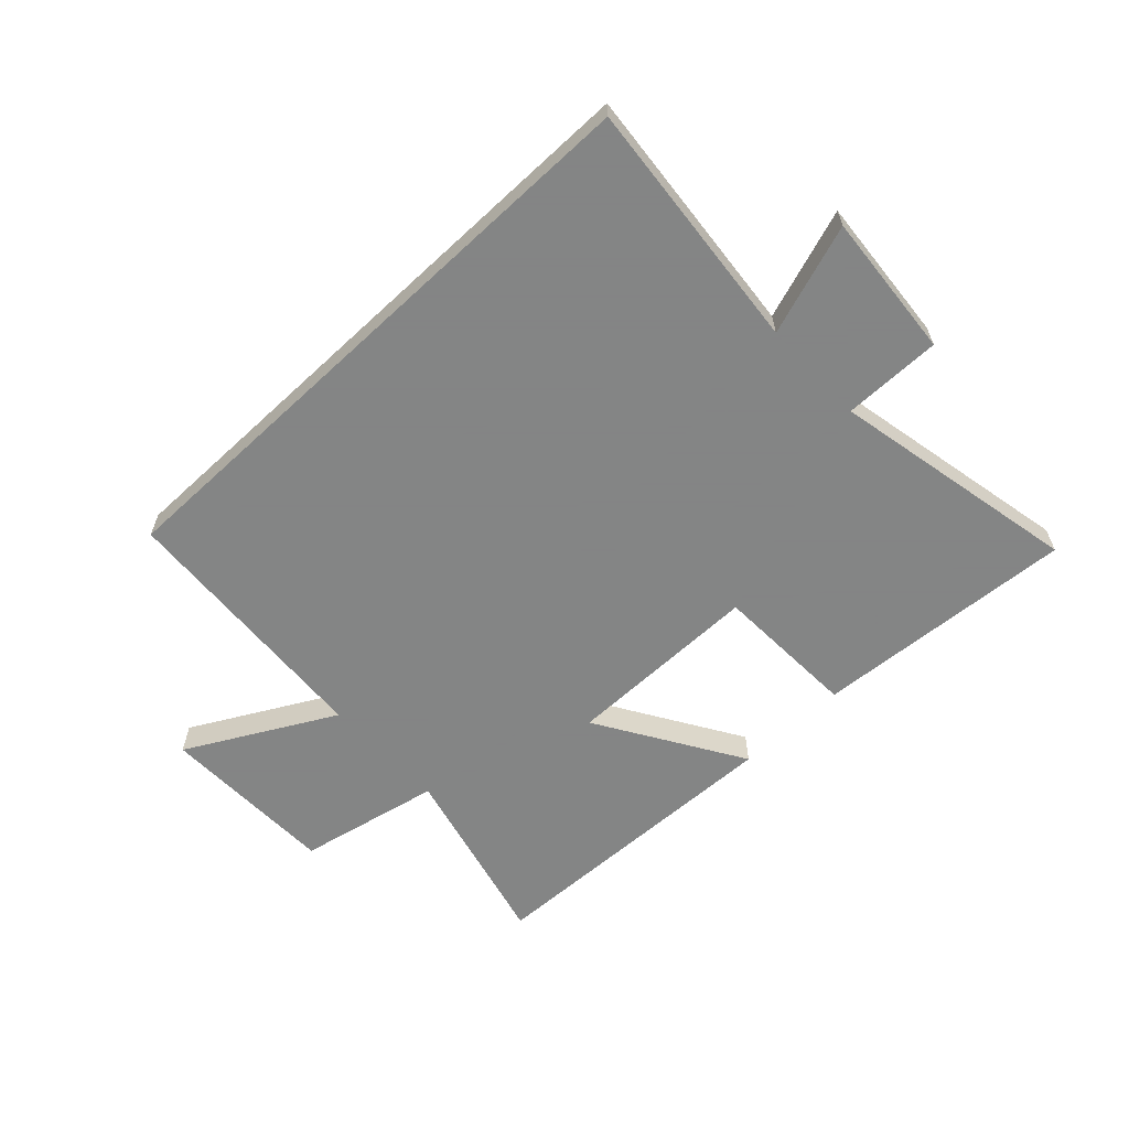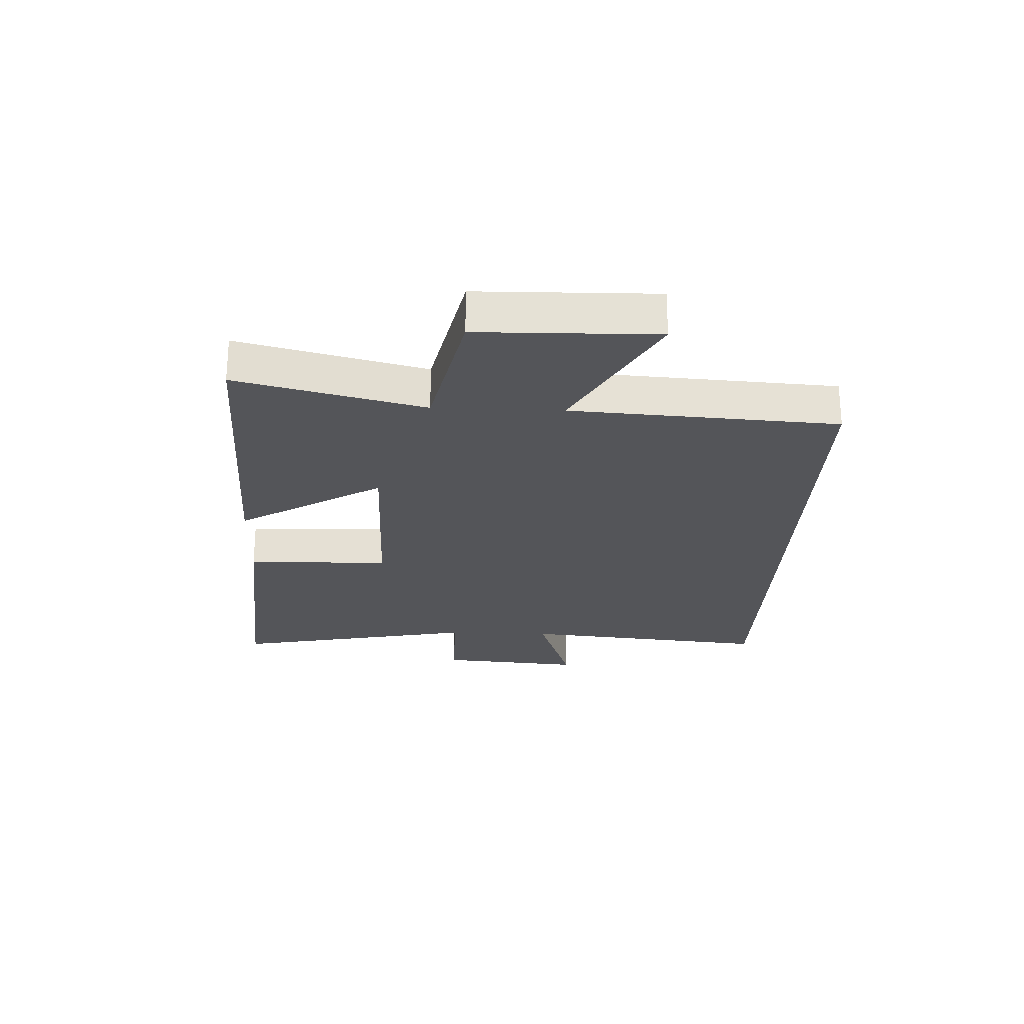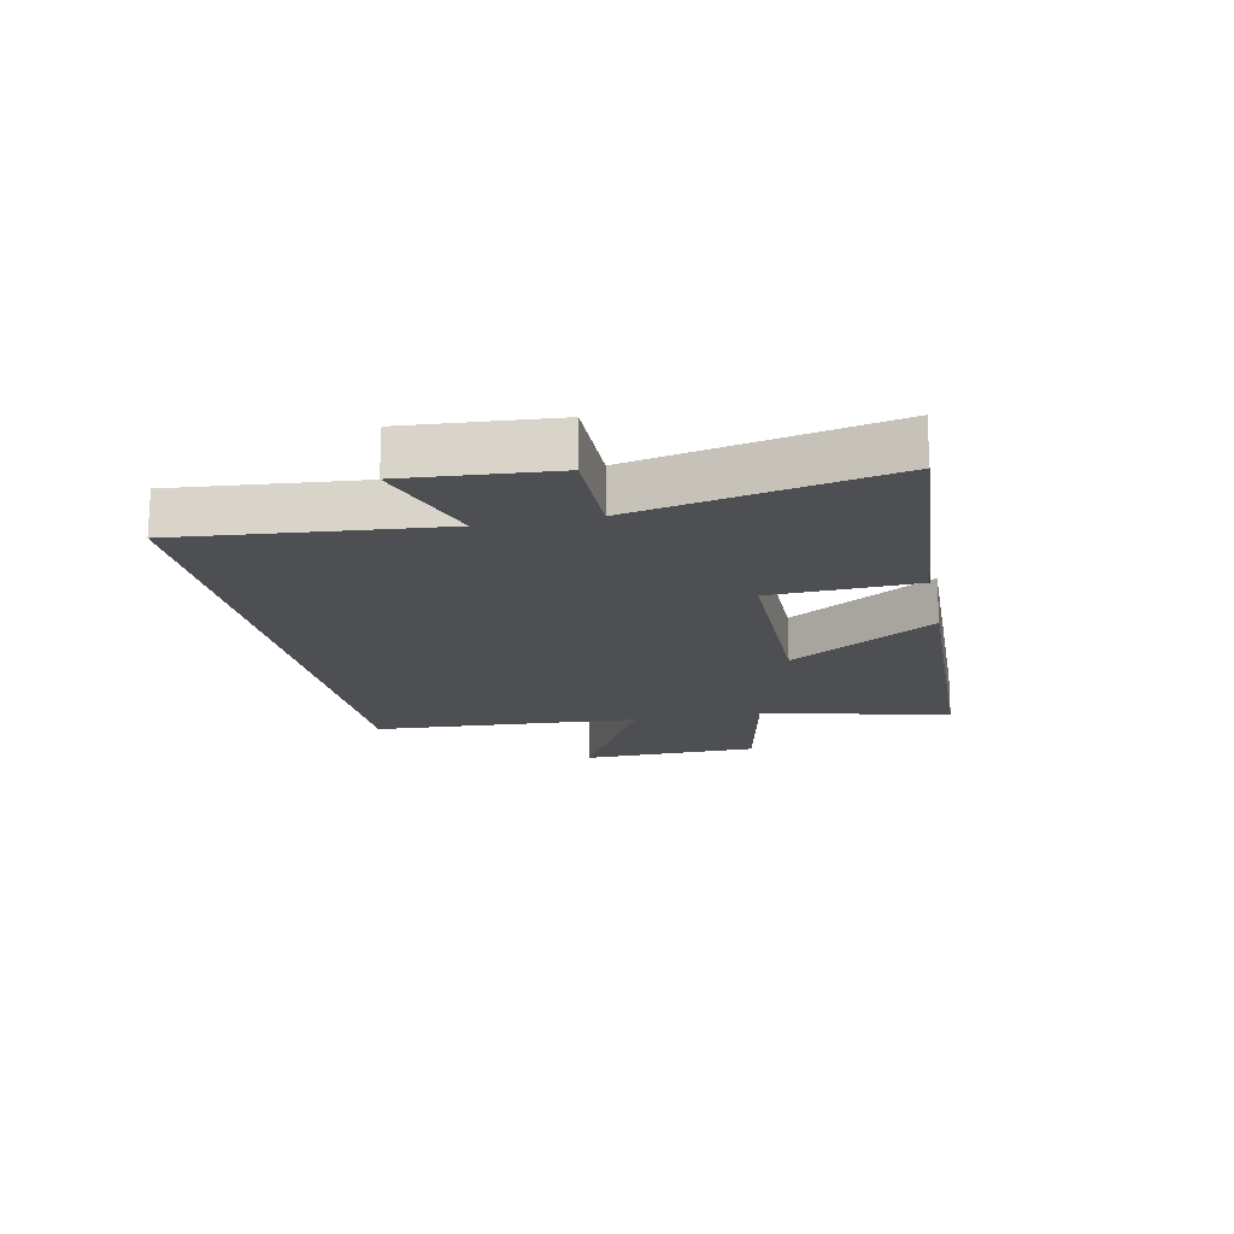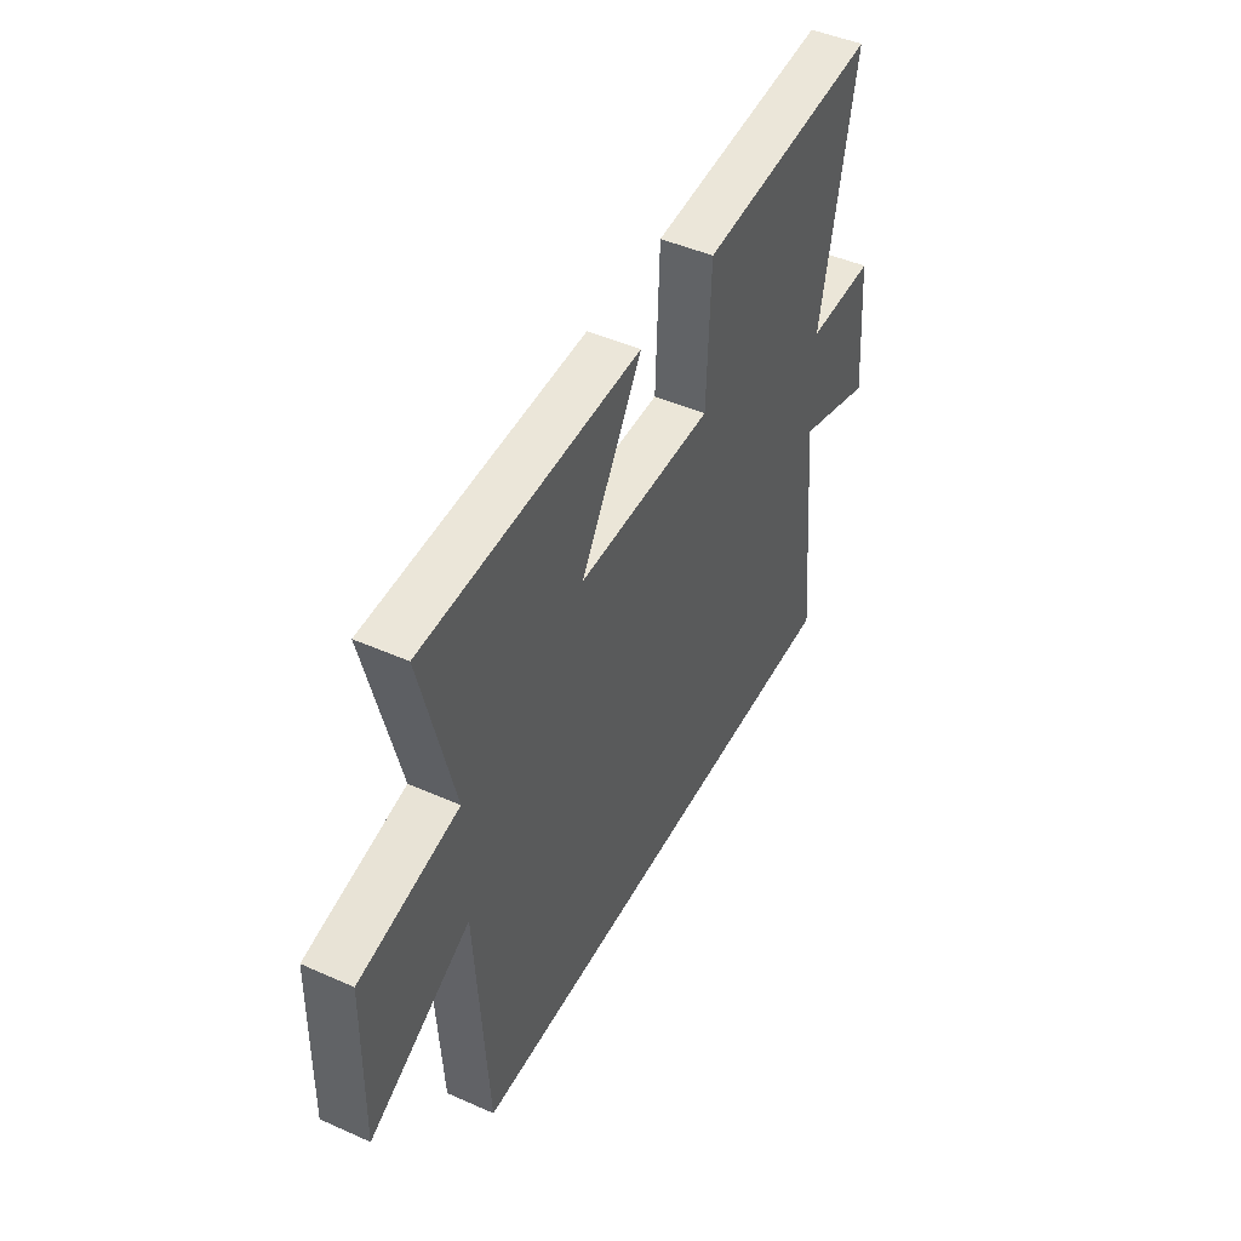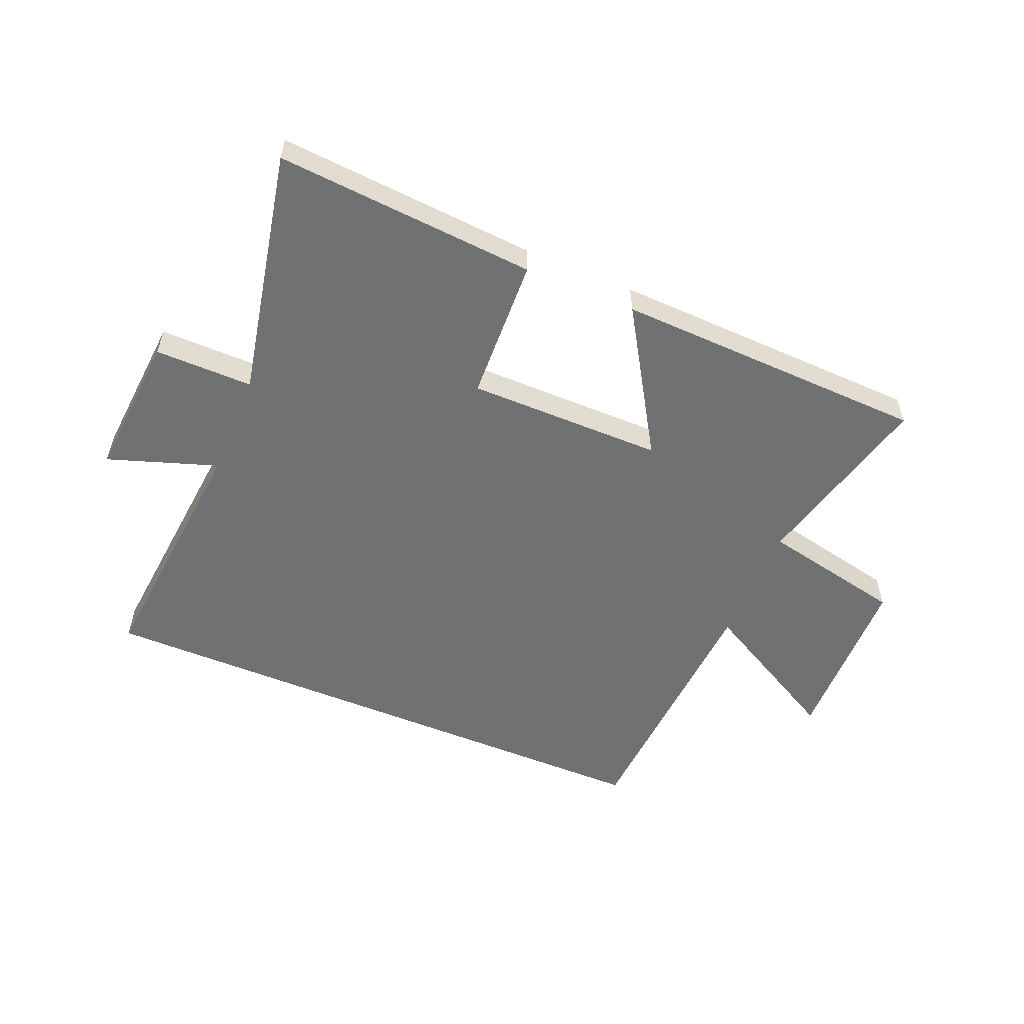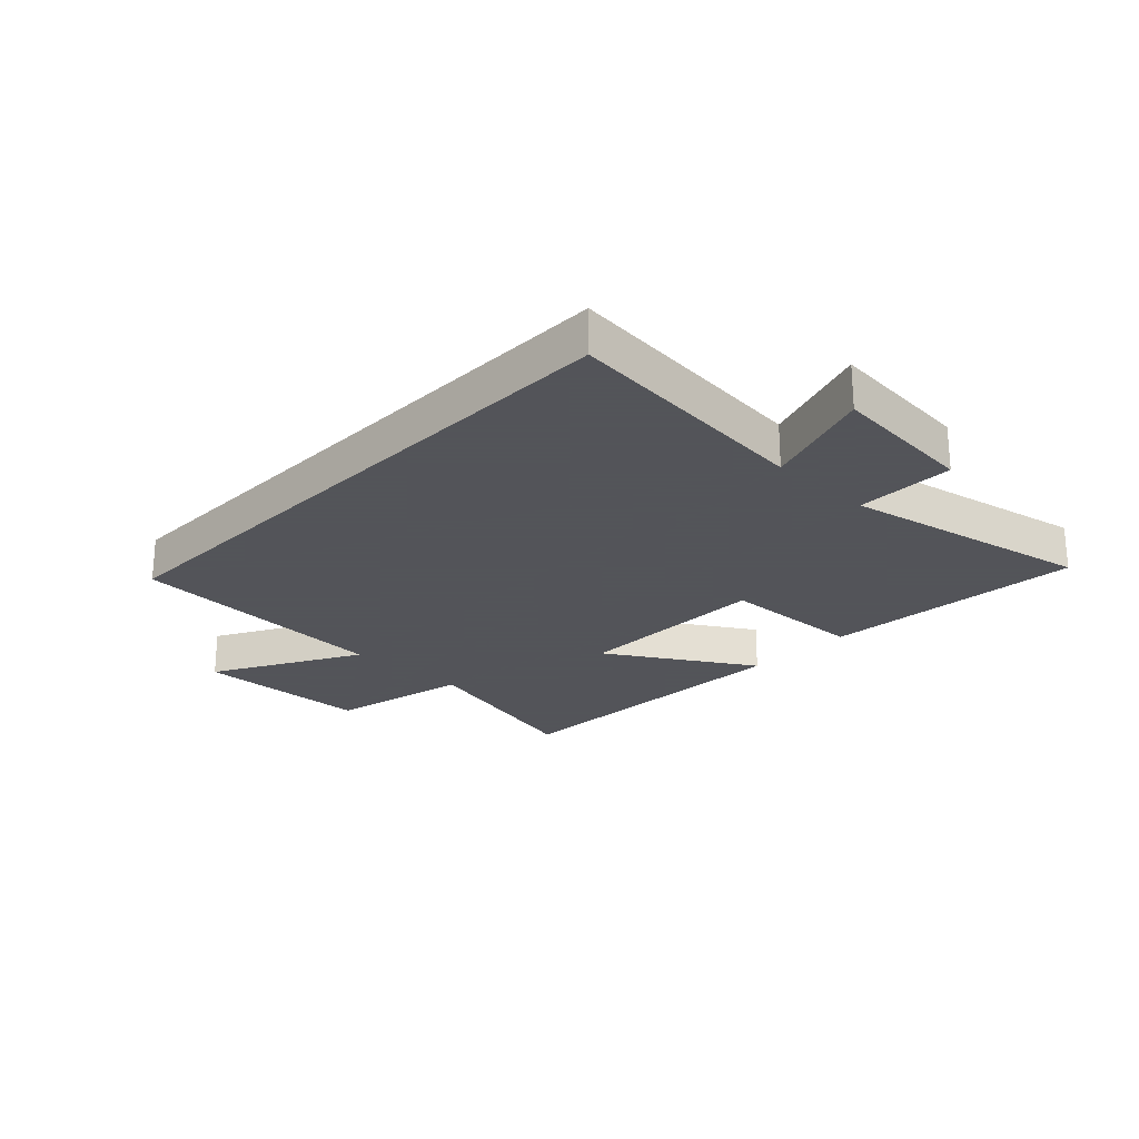
<metadata>
{"format":"obj","ext":"obj","renderer":"f3d","projection":"perspective","resolution":1024,"background":"white","views":[{"elev":-61.6,"azim":-136.8,"up":"+Y"},{"elev":-24.6,"azim":87.5,"up":"+Y"},{"elev":-17.6,"azim":-78.3,"up":"+Y"},{"elev":46.3,"azim":116.9,"up":"+Z"},{"elev":-55.2,"azim":-22.7,"up":"+Y"},{"elev":-23.9,"azim":-133.9,"up":"+Y"}]}
</metadata>
<code>
v 0.579 0.07 0.483
v 0.5 0.07 0.167
v 0.742 0.07 0.116
v 0.748 0.07 -0.184
v 0.5 0.07 -0.049
v 0.472 0.07 -0.5
v -0.541 0.07 -0.5
v -0.5 0.07 -0.071
v -0.686 0.07 -0.134
v -0.666 0.07 0.112
v -0.5 0.07 0.111
v -0.586 0.07 0.532
v -0.144 0.07 0.5
v -0.134 0.07 0.256
v 0.198 0.07 0.256
v 0.048 0.07 0.5
v 0.579 0 0.483
v 0.5 0 0.167
v 0.742 0 0.116
v 0.748 0 -0.184
v 0.5 0 -0.049
v 0.472 0 -0.5
v -0.541 0 -0.5
v -0.5 0 -0.071
v -0.686 0 -0.134
v -0.666 0 0.112
v -0.5 0 0.111
v -0.586 0 0.532
v -0.144 0 0.5
v -0.134 0 0.256
v 0.198 0 0.256
v 0.048 0 0.5
f 15 16 1 2
f 14 15 2
f 11 12 13 14
f 11 14 2 3
f 8 9 10 11
f 8 11 3
f 5 6 7 8
f 5 8 3
f 3 4 5
f 18 17 32 31
f 18 31 30
f 30 29 28 27
f 19 18 30 27
f 27 26 25 24
f 19 27 24
f 24 23 22 21
f 19 24 21
f 21 20 19
f 1 17 18 2
f 2 18 19 3
f 3 19 20 4
f 4 20 21 5
f 5 21 22 6
f 6 22 23 7
f 7 23 24 8
f 8 24 25 9
f 9 25 26 10
f 10 26 27 11
f 11 27 28 12
f 12 28 29 13
f 13 29 30 14
f 14 30 31 15
f 15 31 32 16
f 16 32 17 1

</code>
